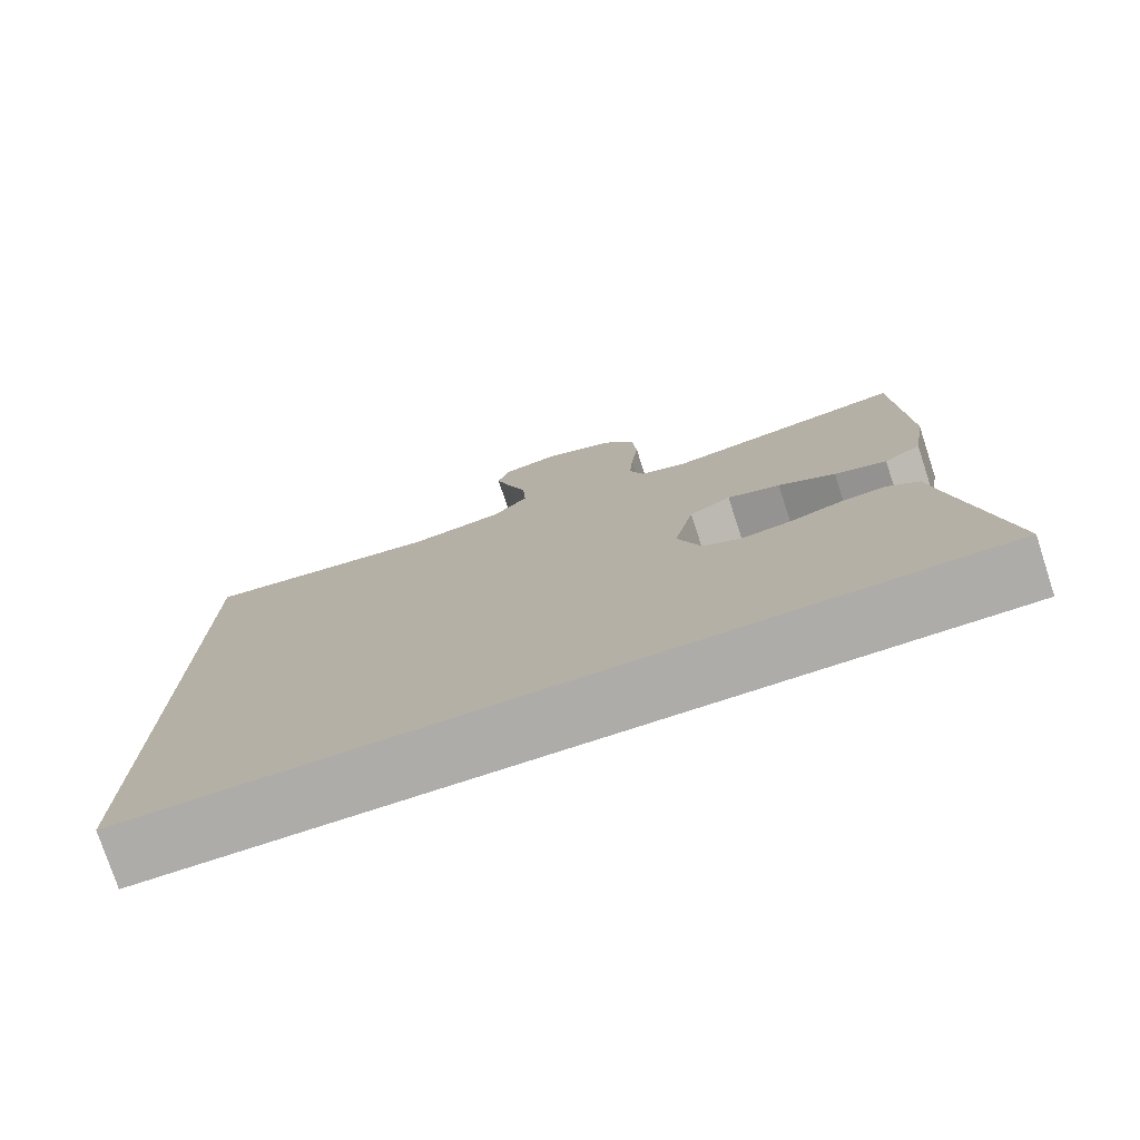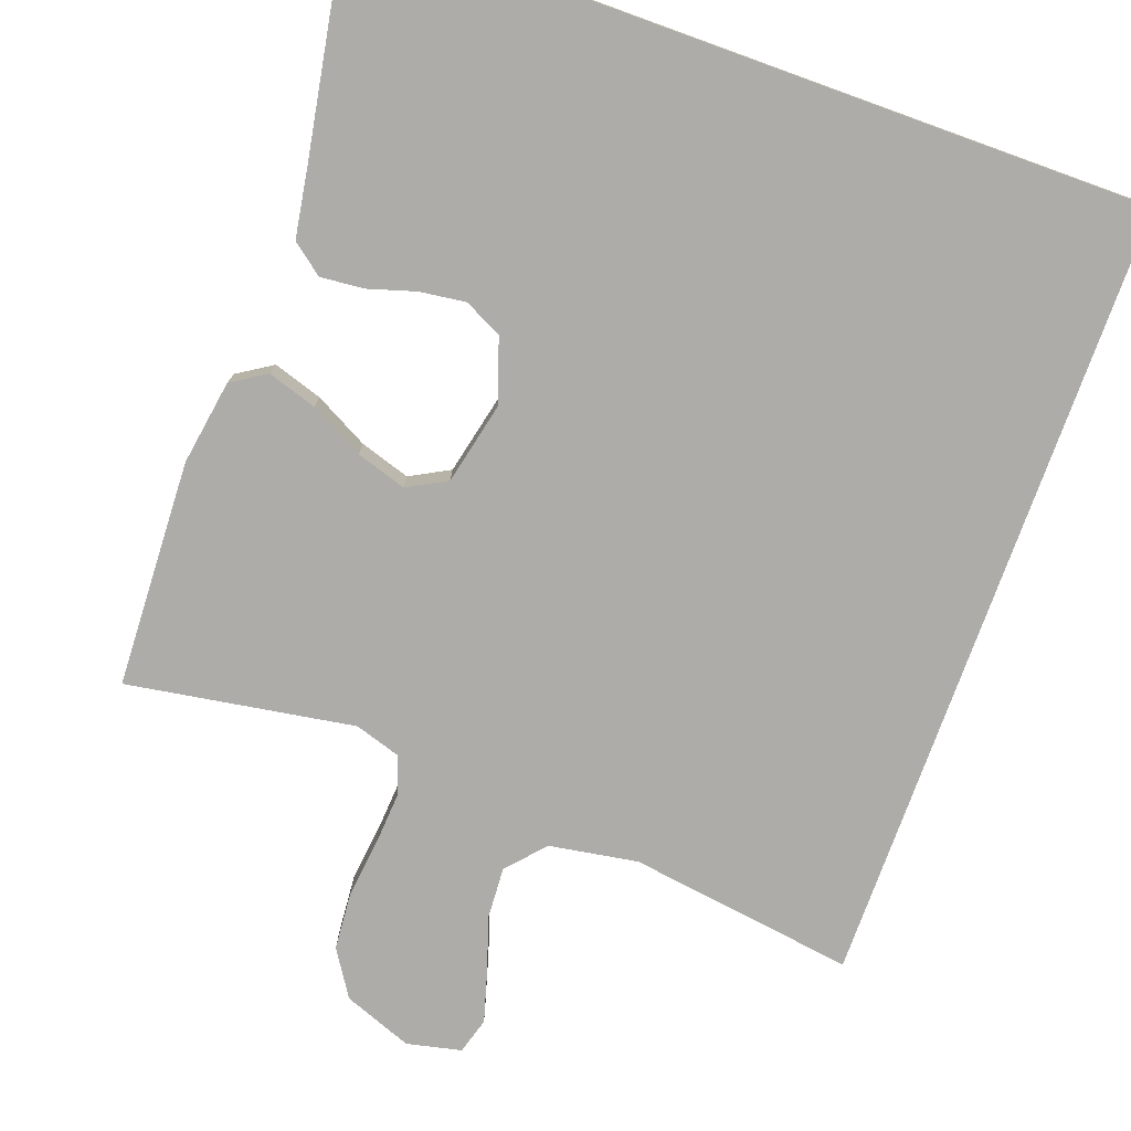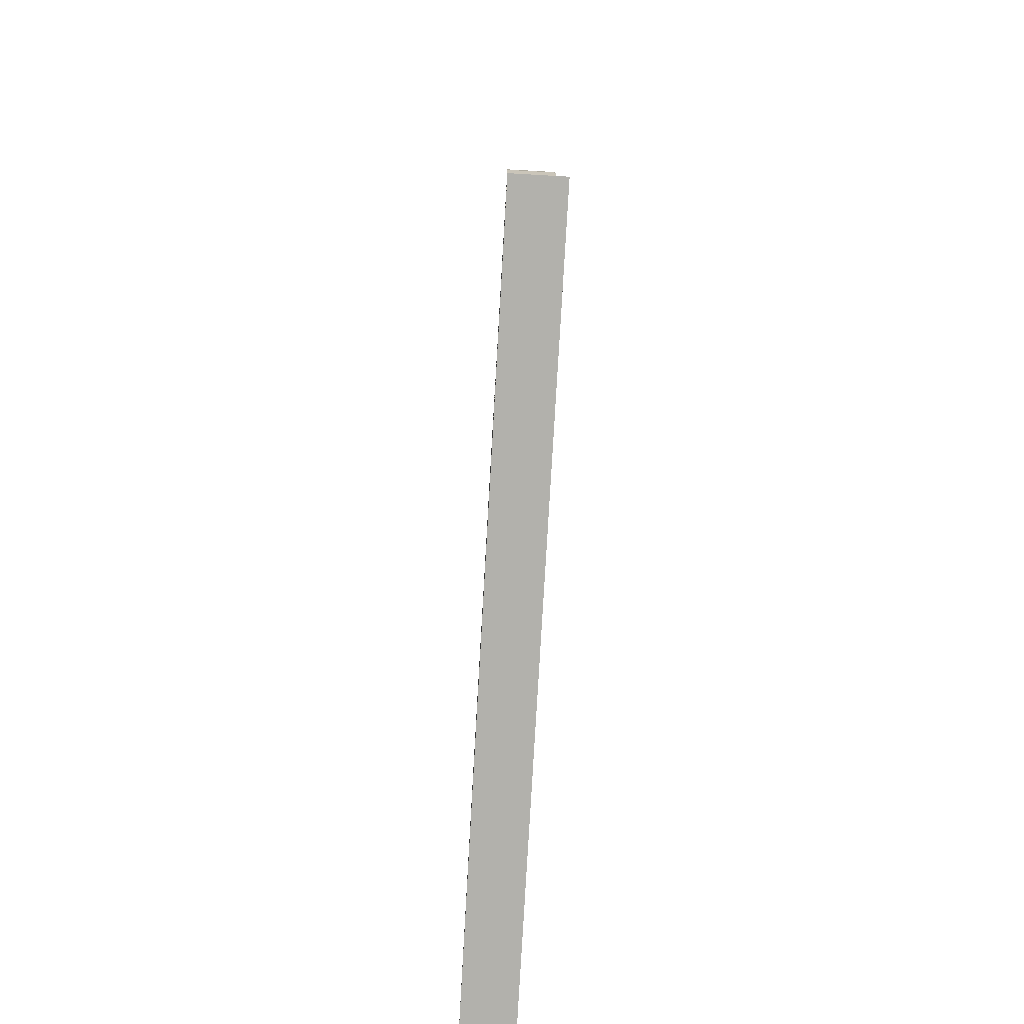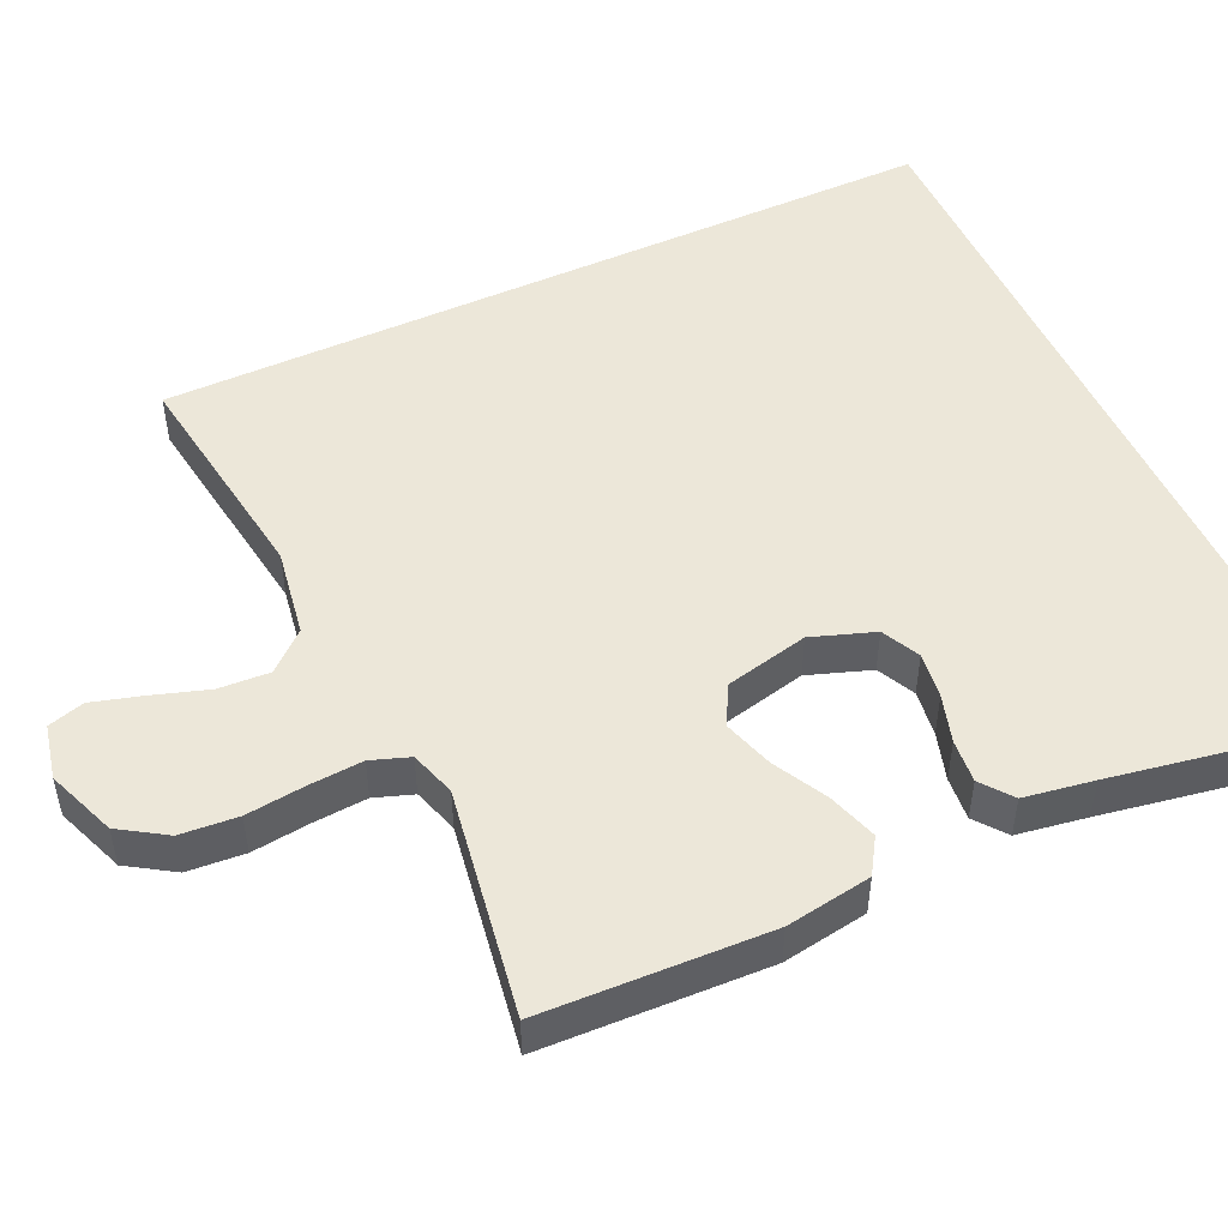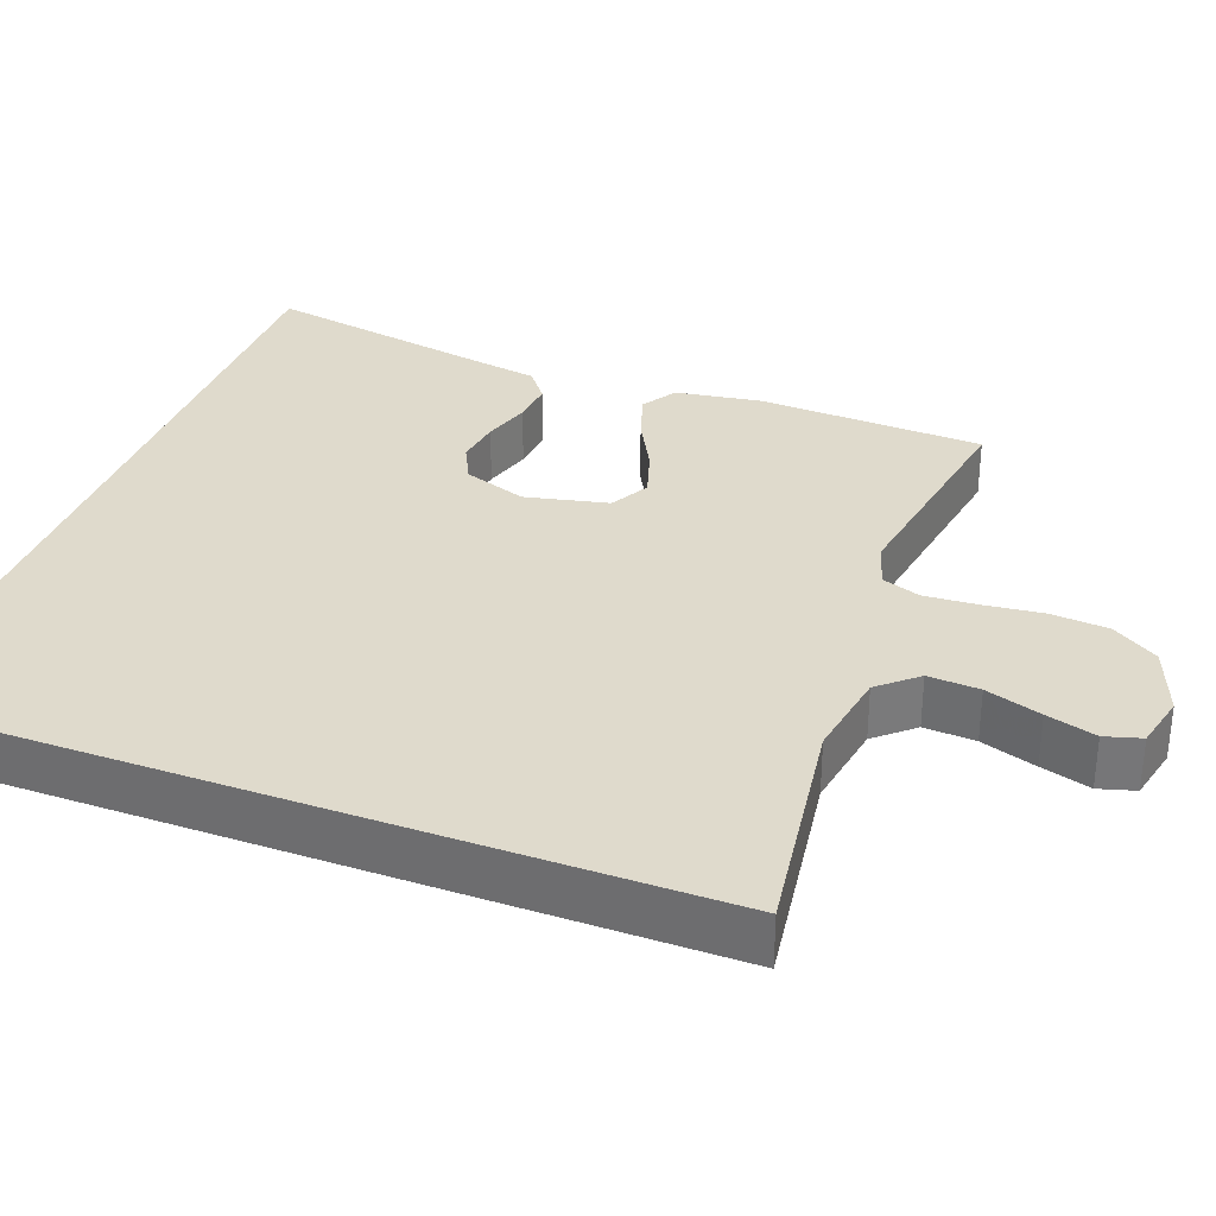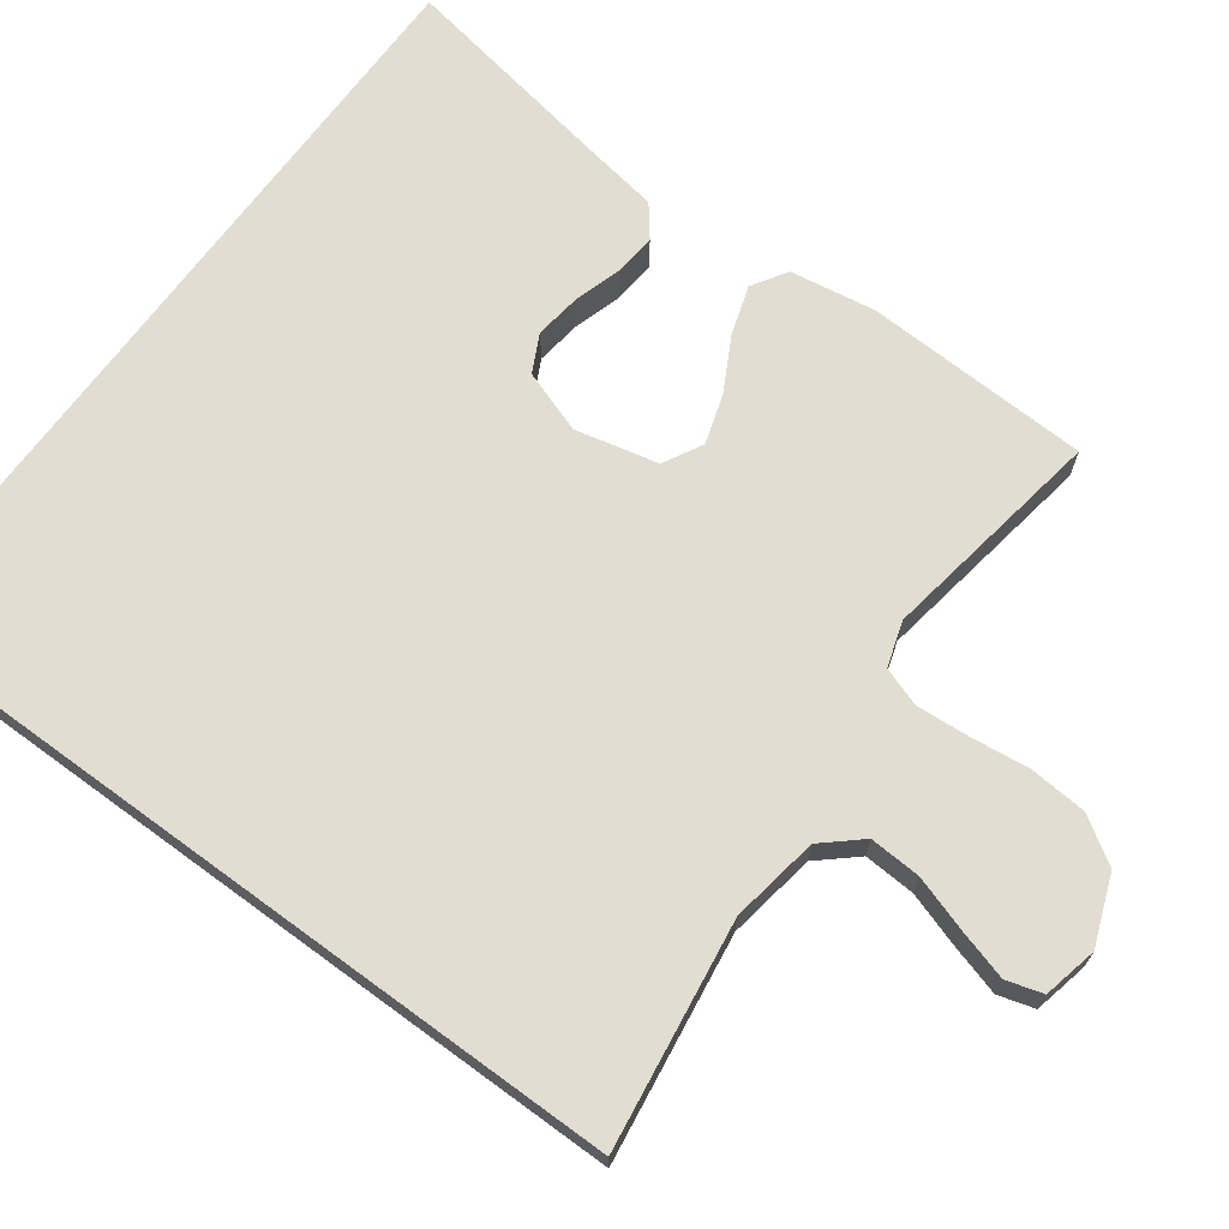
<metadata>
{"format":"obj","ext":"obj","renderer":"f3d","projection":"perspective","resolution":1024,"background":"white","views":[{"elev":-76.9,"azim":18.1,"up":"+Z"},{"elev":-76.6,"azim":160.2,"up":"+Y"},{"elev":-78.9,"azim":86.7,"up":"+Z"},{"elev":50.1,"azim":65.2,"up":"+Y"},{"elev":32.5,"azim":-69.3,"up":"+Y"},{"elev":68.8,"azim":-53.7,"up":"+Y"}]}
</metadata>
<code>
v -0.5 0.07 0.545
v -0.2 0.07 0.502
v -0.083 0.07 0.521
v -0.039 0.07 0.571
v -0.043 0.07 0.639
v -0.067 0.07 0.713
v -0.086 0.07 0.779
v -0.072 0.07 0.827
v 0 0.07 0.843
v 0.091 0.07 0.808
v 0.13 0.07 0.747
v 0.136 0.07 0.671
v 0.127 0.07 0.593
v 0.122 0.07 0.522
v 0.14 0.07 0.471
v 0.2 0.07 0.452
v 0.5 0.07 0.5
v 0.512 0.07 0.2
v 0.494 0.07 0.087
v 0.448 0.07 0.058
v 0.383 0.07 0.079
v 0.312 0.07 0.117
v 0.246 0.07 0.138
v 0.194 0.07 0.11
v 0.169 0.07 0
v 0.198 0.07 -0.083
v 0.248 0.07 -0.108
v 0.309 0.07 -0.1
v 0.372 0.07 -0.081
v 0.429 0.07 -0.076
v 0.47 0.07 -0.108
v 0.485 0.07 -0.2
v 0.538 0.07 -0.5
v -0.5 0.07 -0.5
v -0.5 0 0.545
v -0.2 0 0.502
v -0.083 0 0.521
v -0.039 0 0.571
v -0.043 0 0.639
v -0.067 0 0.713
v -0.086 0 0.779
v -0.072 0 0.827
v 0 0 0.843
v 0.091 0 0.808
v 0.13 0 0.747
v 0.136 0 0.671
v 0.127 0 0.593
v 0.122 0 0.522
v 0.14 0 0.471
v 0.2 0 0.452
v 0.5 0 0.5
v 0.512 0 0.2
v 0.494 0 0.087
v 0.448 0 0.058
v 0.383 0 0.079
v 0.312 0 0.117
v 0.246 0 0.138
v 0.194 0 0.11
v 0.169 0 0
v 0.198 0 -0.083
v 0.248 0 -0.108
v 0.309 0 -0.1
v 0.372 0 -0.081
v 0.429 0 -0.076
v 0.47 0 -0.108
v 0.485 0 -0.2
v 0.538 0 -0.5
v -0.5 0 -0.5
f 32 33 34
f 28 29 30 31
f 27 28 31 32
f 19 20 21 22
f 19 22 23
f 16 17 18 19
f 15 16 19 23
f 14 15 23 24
f 10 11 12 13
f 10 13 14
f 9 10 14
f 5 6 7 8
f 5 8 9 14
f 34 1 2
f 34 2 3
f 27 32 34
f 26 27 34
f 25 26 34 3
f 24 25 3 4
f 4 5 14 24
f 68 67 66
f 65 64 63 62
f 66 65 62 61
f 56 55 54 53
f 57 56 53
f 53 52 51 50
f 57 53 50 49
f 58 57 49 48
f 47 46 45 44
f 48 47 44
f 48 44 43
f 42 41 40 39
f 48 43 42 39
f 36 35 68
f 37 36 68
f 68 66 61
f 68 61 60
f 37 68 60 59
f 38 37 59 58
f 58 48 39 38
f 1 35 36 2
f 2 36 37 3
f 3 37 38 4
f 4 38 39 5
f 5 39 40 6
f 6 40 41 7
f 7 41 42 8
f 8 42 43 9
f 9 43 44 10
f 10 44 45 11
f 11 45 46 12
f 12 46 47 13
f 13 47 48 14
f 14 48 49 15
f 15 49 50 16
f 16 50 51 17
f 17 51 52 18
f 18 52 53 19
f 19 53 54 20
f 20 54 55 21
f 21 55 56 22
f 22 56 57 23
f 23 57 58 24
f 24 58 59 25
f 25 59 60 26
f 26 60 61 27
f 27 61 62 28
f 28 62 63 29
f 29 63 64 30
f 30 64 65 31
f 31 65 66 32
f 32 66 67 33
f 33 67 68 34
f 34 68 35 1

</code>
